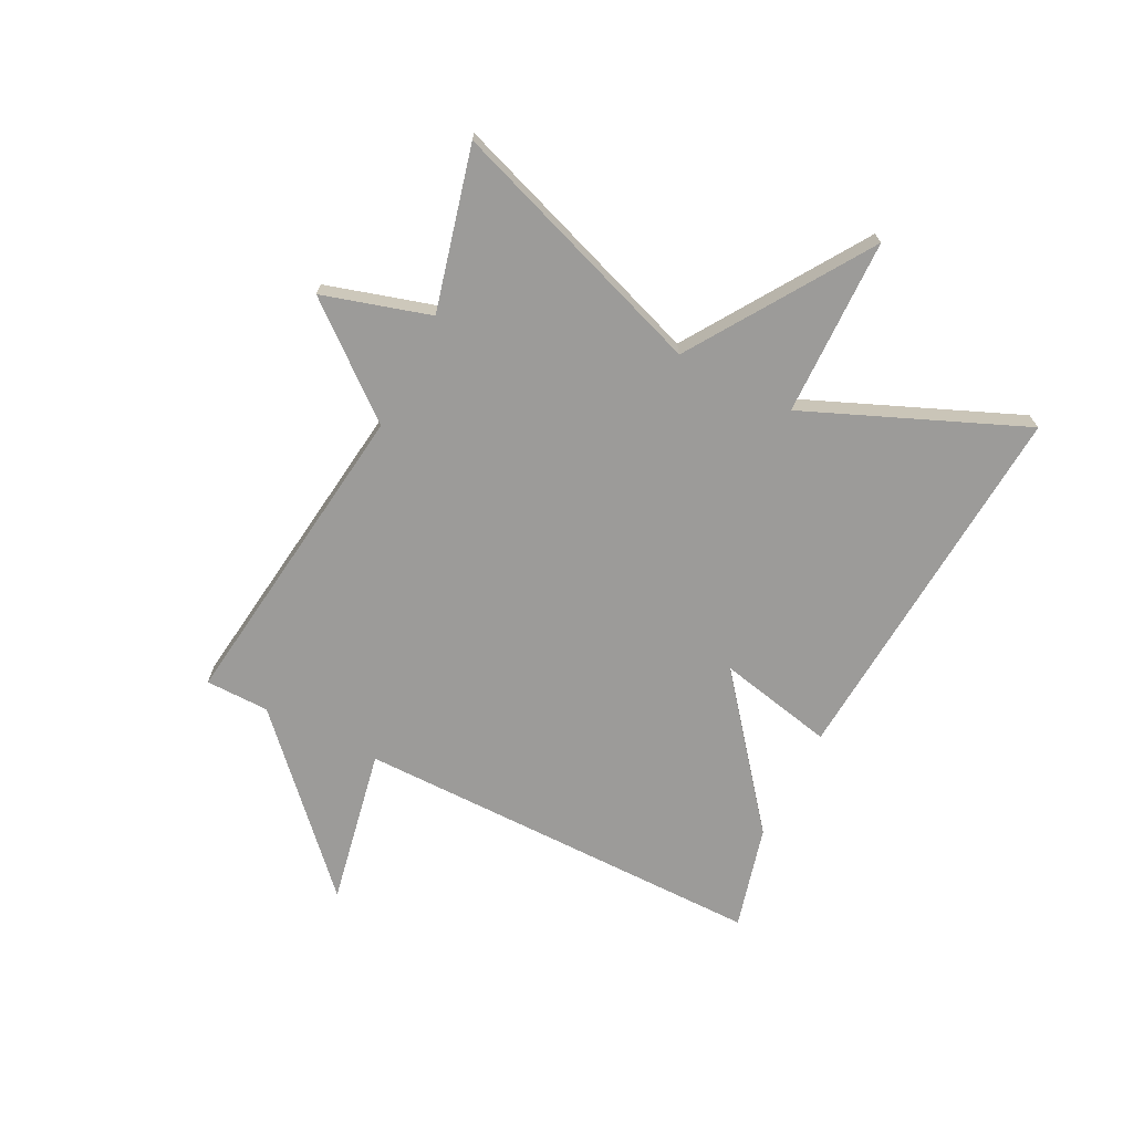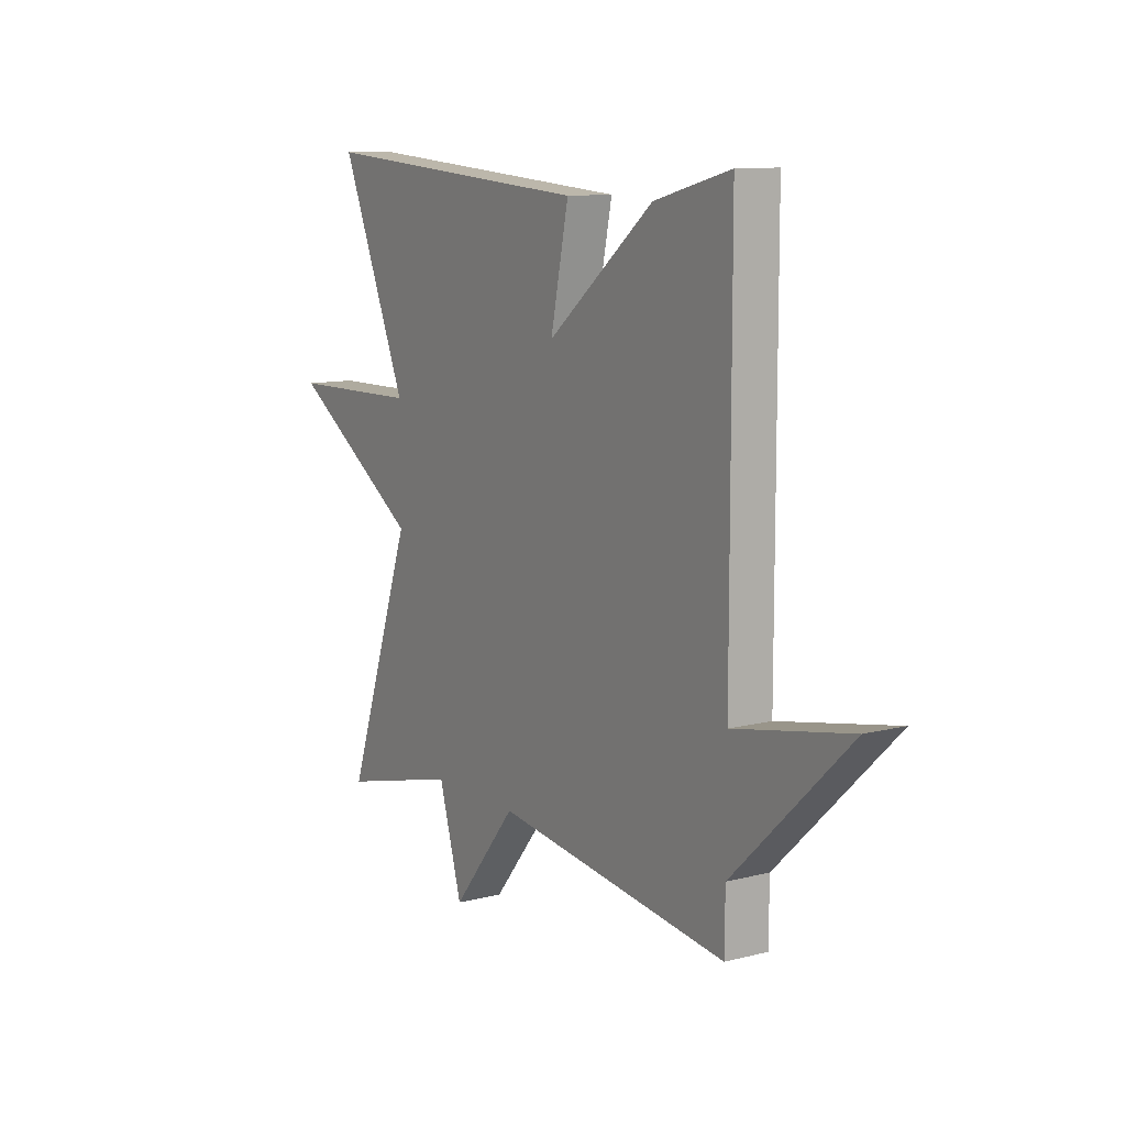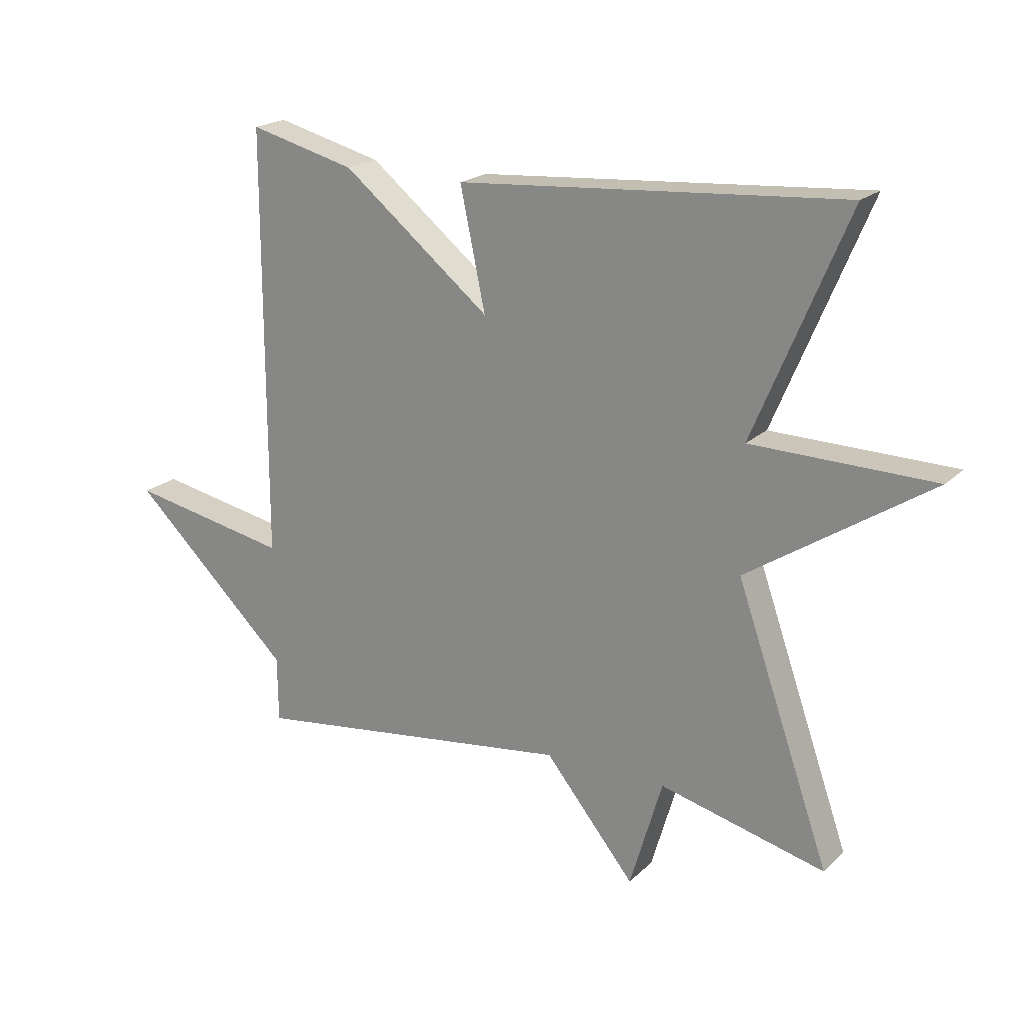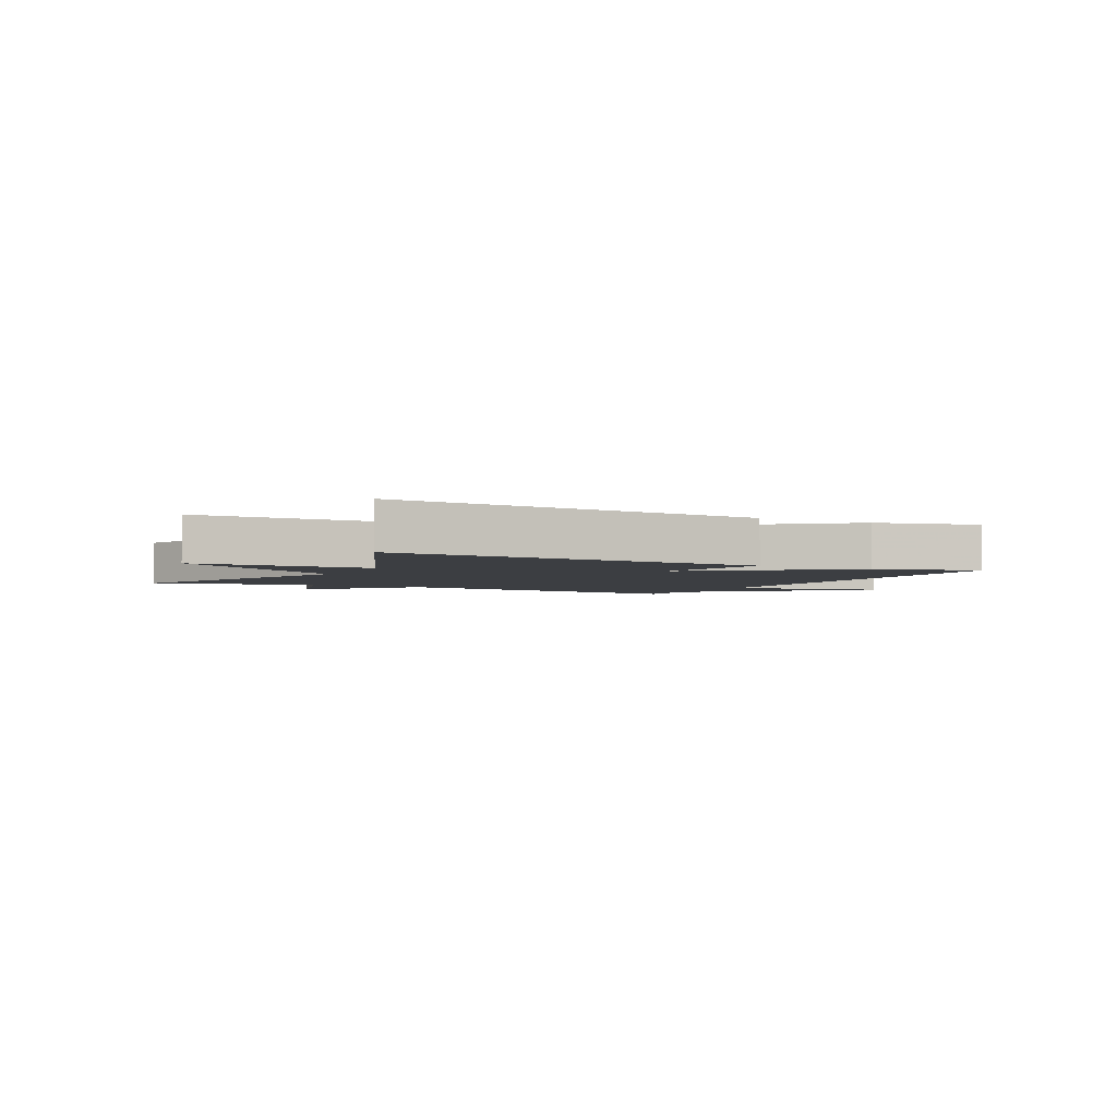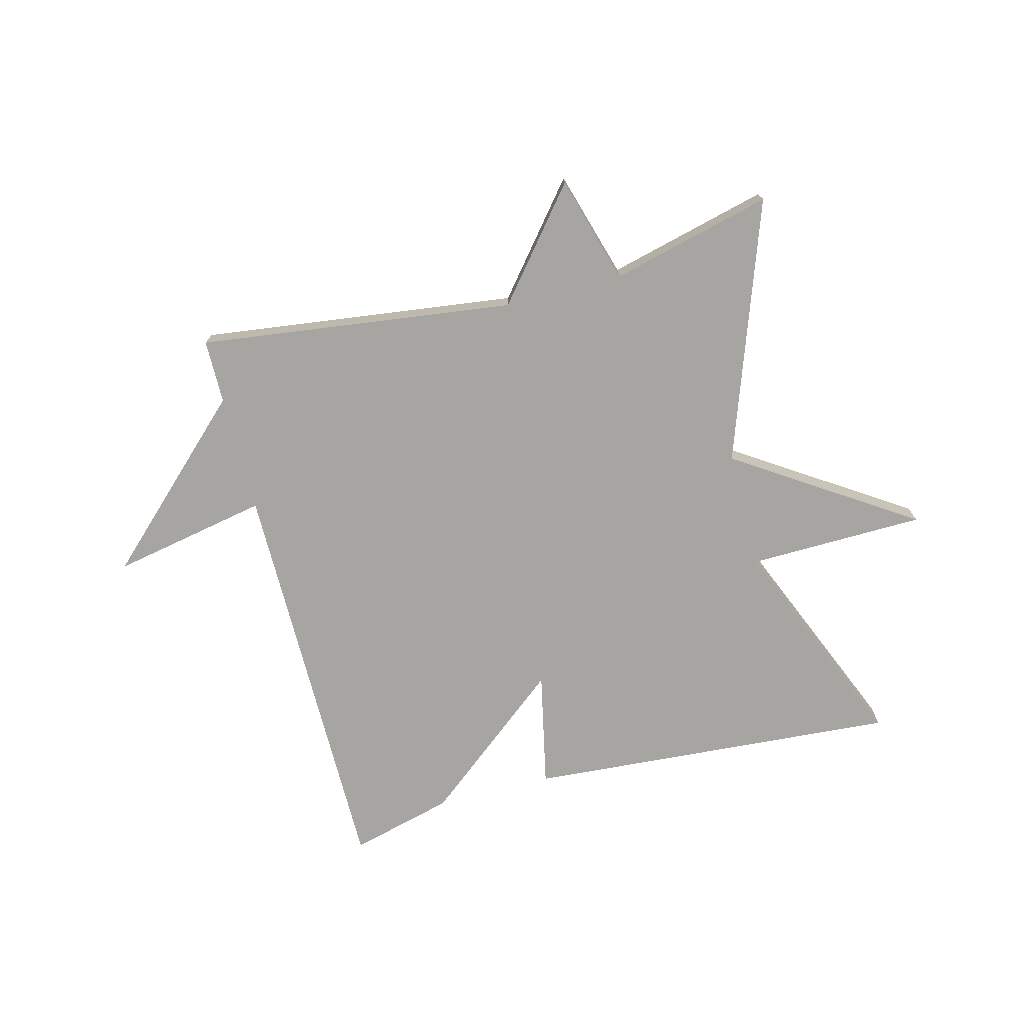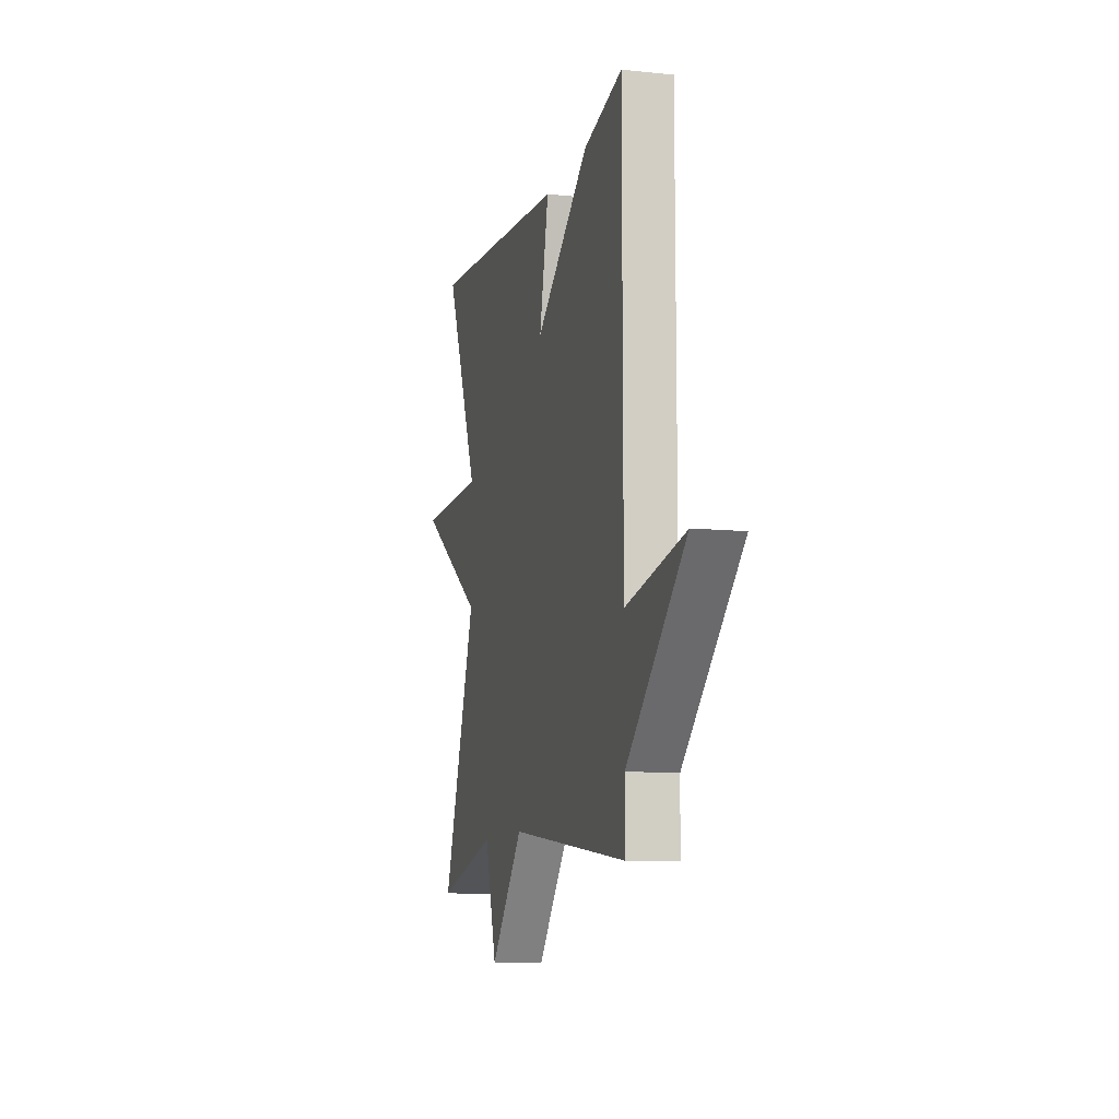
<metadata>
{"format":"obj","ext":"obj","renderer":"f3d","projection":"perspective","resolution":1024,"background":"white","views":[{"elev":-69.9,"azim":-116.9,"up":"+Y"},{"elev":10.7,"azim":57.7,"up":"+Z"},{"elev":20.1,"azim":-148.3,"up":"+Z"},{"elev":-3.3,"azim":-27.4,"up":"+Y"},{"elev":-73.6,"azim":-165.5,"up":"+Y"},{"elev":-10.0,"azim":75.2,"up":"+Z"}]}
</metadata>
<code>
v -0.5 0.07 -0.5
v -0.347 0.07 -0.064
v -0.644 0.07 0.13
v -0.347 0.07 0.136
v -0.5 0.07 0.5
v 0.127 0.07 0.455
v 0.086 0.07 0.261
v 0.327 0.07 0.455
v 0.5 0.07 0.5
v 0.501 0.07 -0.193
v 0.764 0.07 -0.142
v 0.501 0.07 -0.393
v 0.5 0.07 -0.5
v -0.03 0.07 -0.432
v -0.177 0.07 -0.612
v -0.23 0.07 -0.432
v -0.5 0 -0.5
v -0.347 0 -0.064
v -0.644 0 0.13
v -0.347 0 0.136
v -0.5 0 0.5
v 0.127 0 0.455
v 0.086 0 0.261
v 0.327 0 0.455
v 0.5 0 0.5
v 0.501 0 -0.193
v 0.764 0 -0.142
v 0.501 0 -0.393
v 0.5 0 -0.5
v -0.03 0 -0.432
v -0.177 0 -0.612
v -0.23 0 -0.432
f 14 15 16
f 12 13 14
f 12 14 16
f 11 12 16
f 10 11 16
f 10 16 1
f 9 10 1
f 8 9 1
f 7 8 1
f 4 5 6 7
f 2 3 4
f 2 4 7
f 1 2 7
f 32 31 30
f 30 29 28
f 32 30 28
f 32 28 27
f 32 27 26
f 17 32 26
f 17 26 25
f 17 25 24
f 17 24 23
f 23 22 21 20
f 20 19 18
f 23 20 18
f 23 18 17
f 1 17 18 2
f 2 18 19 3
f 3 19 20 4
f 4 20 21 5
f 5 21 22 6
f 6 22 23 7
f 7 23 24 8
f 8 24 25 9
f 9 25 26 10
f 10 26 27 11
f 11 27 28 12
f 12 28 29 13
f 13 29 30 14
f 14 30 31 15
f 15 31 32 16
f 16 32 17 1

</code>
